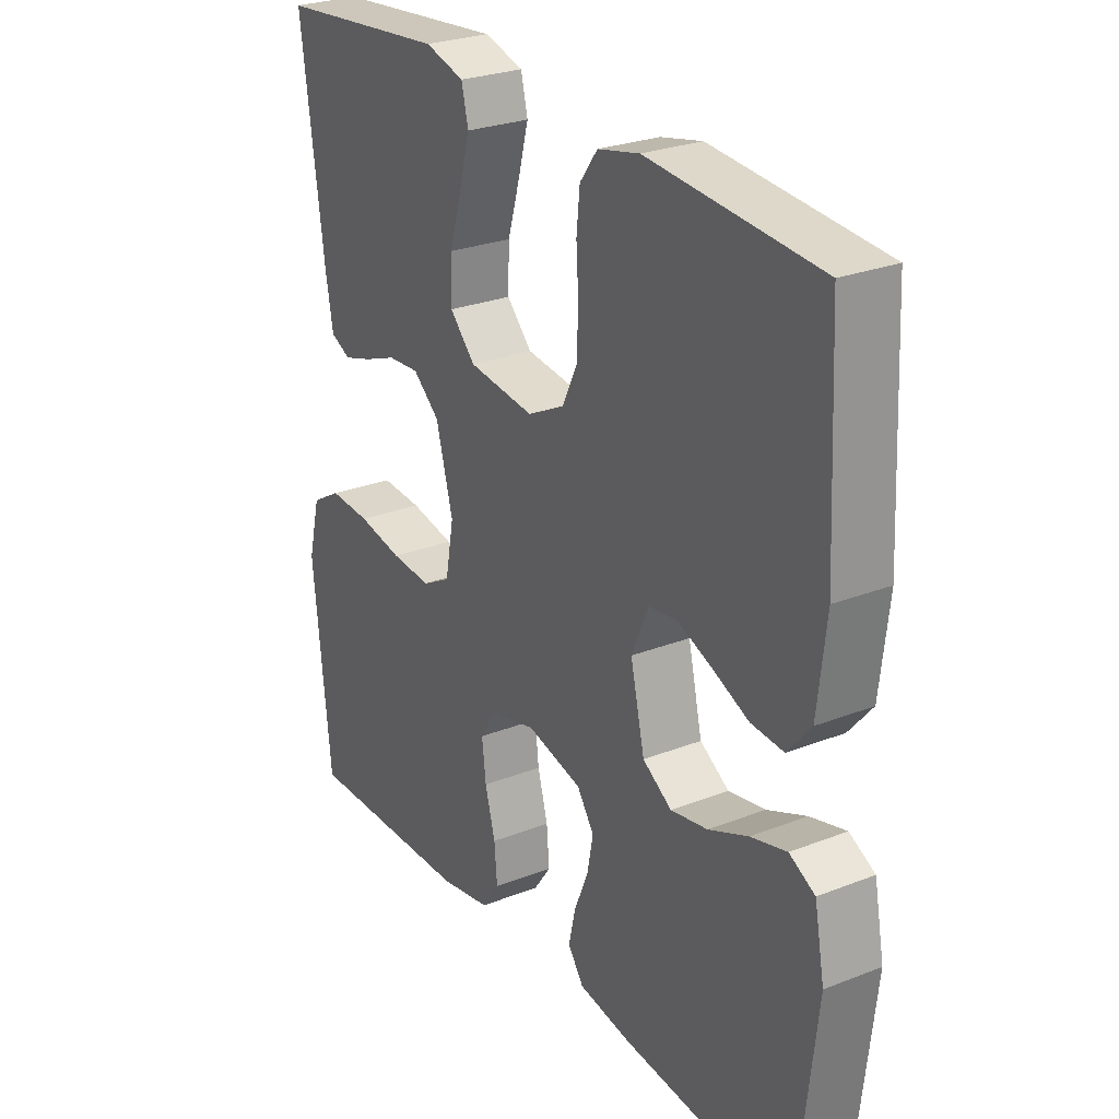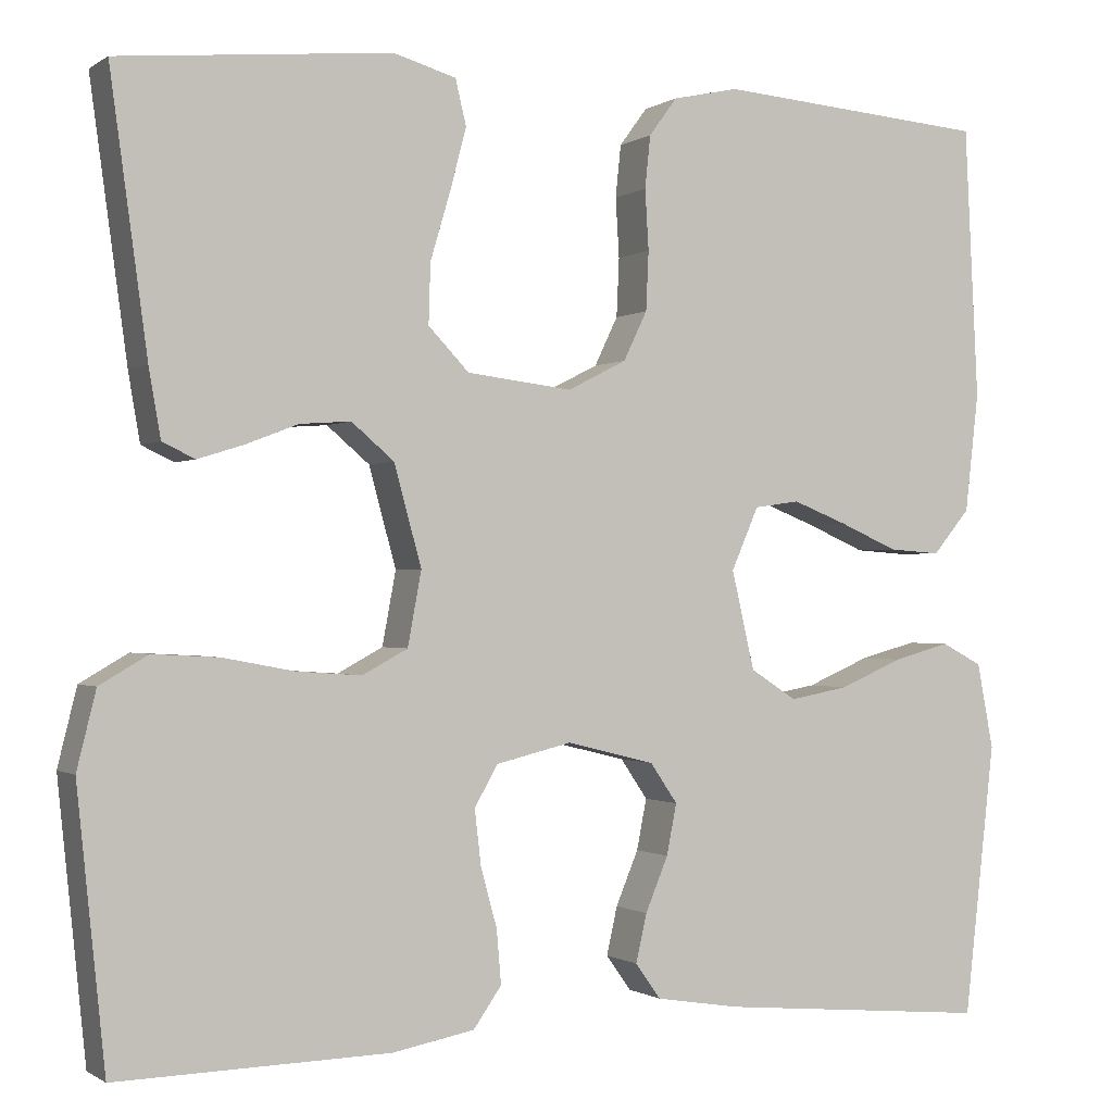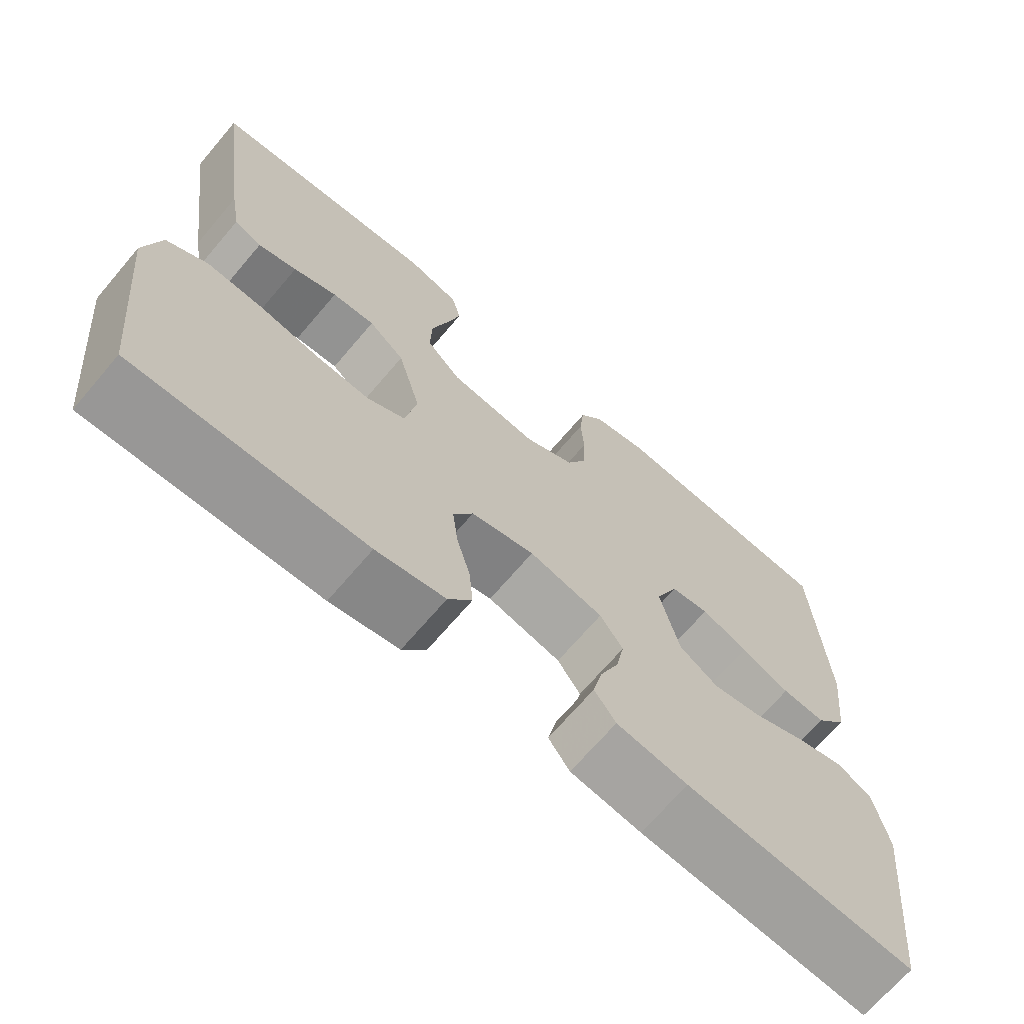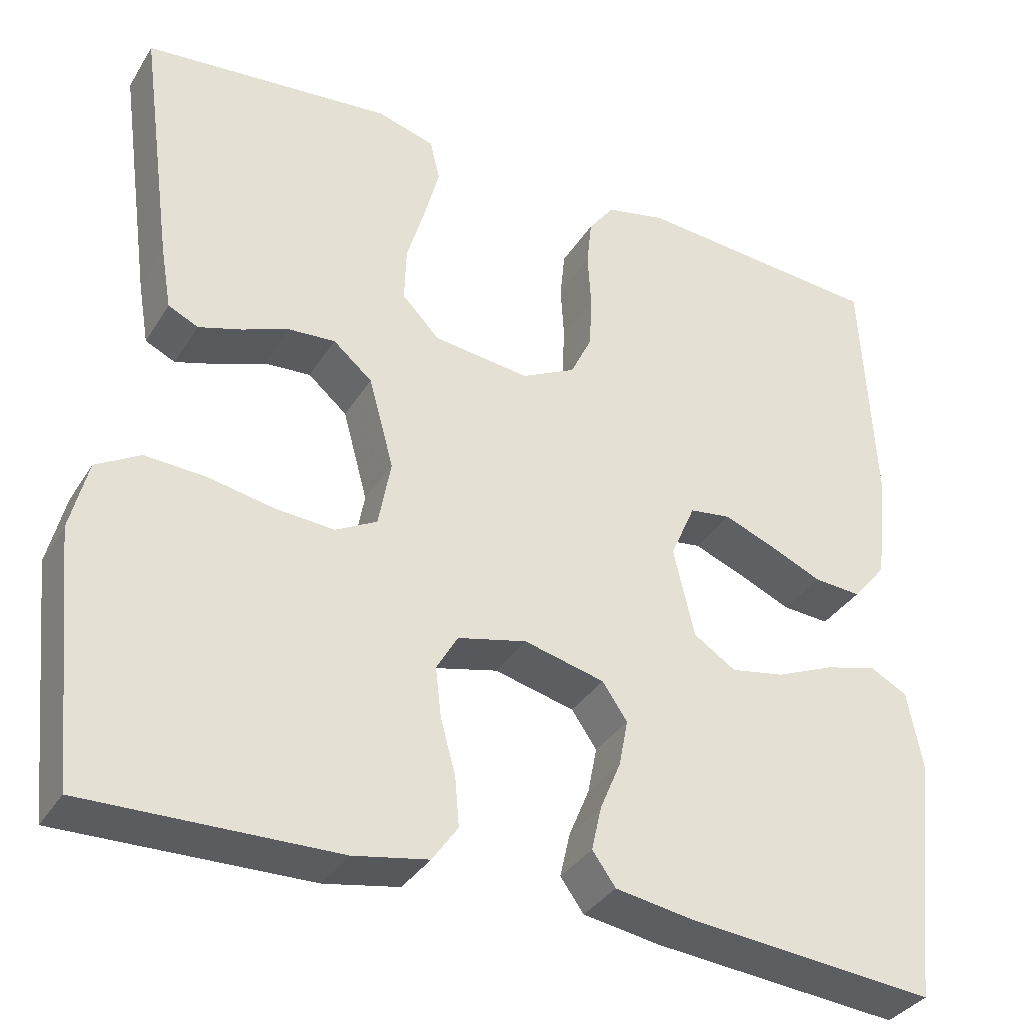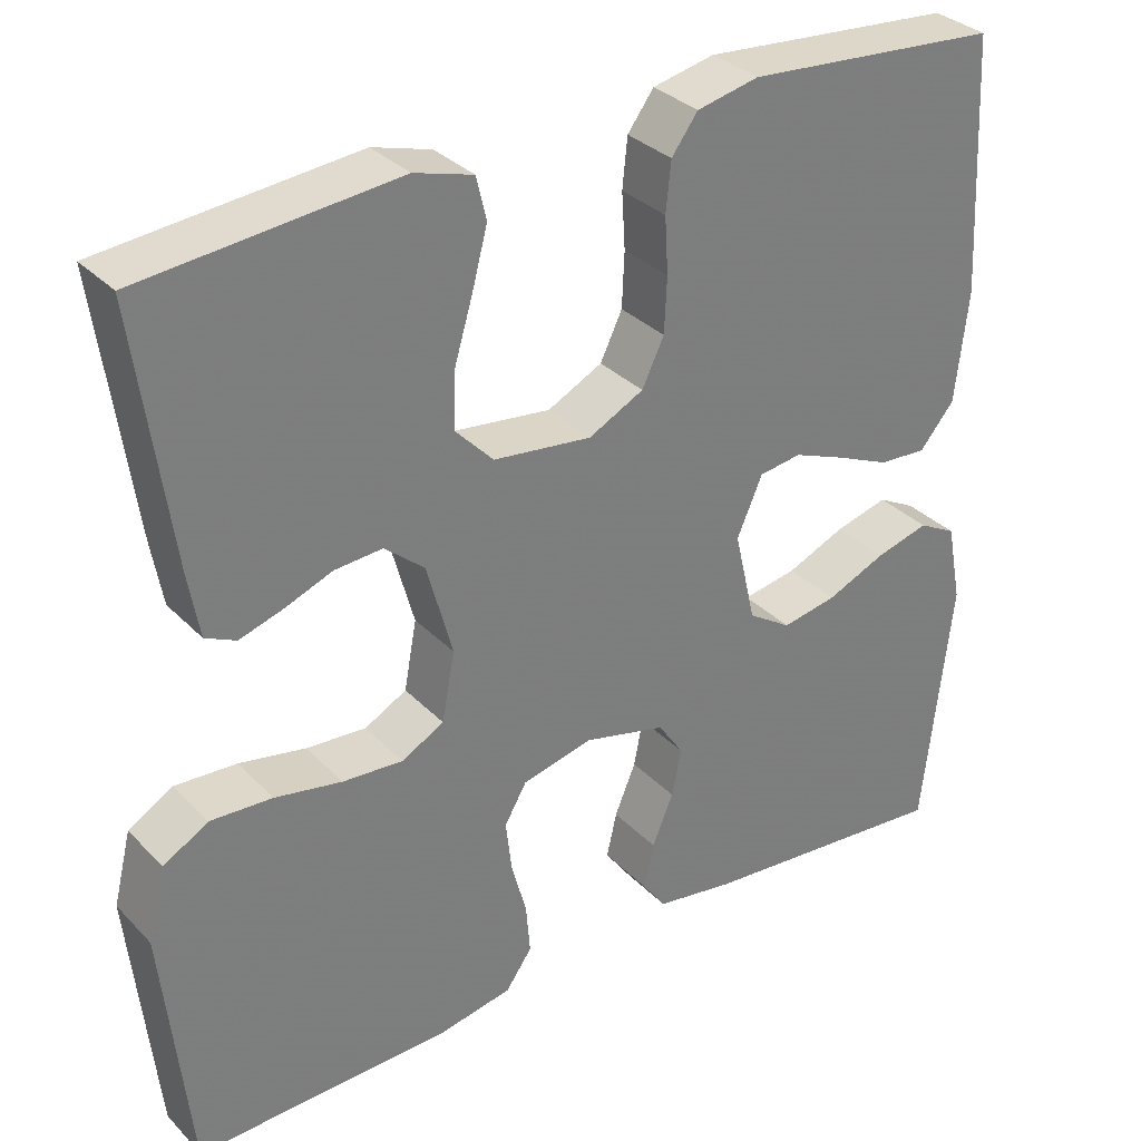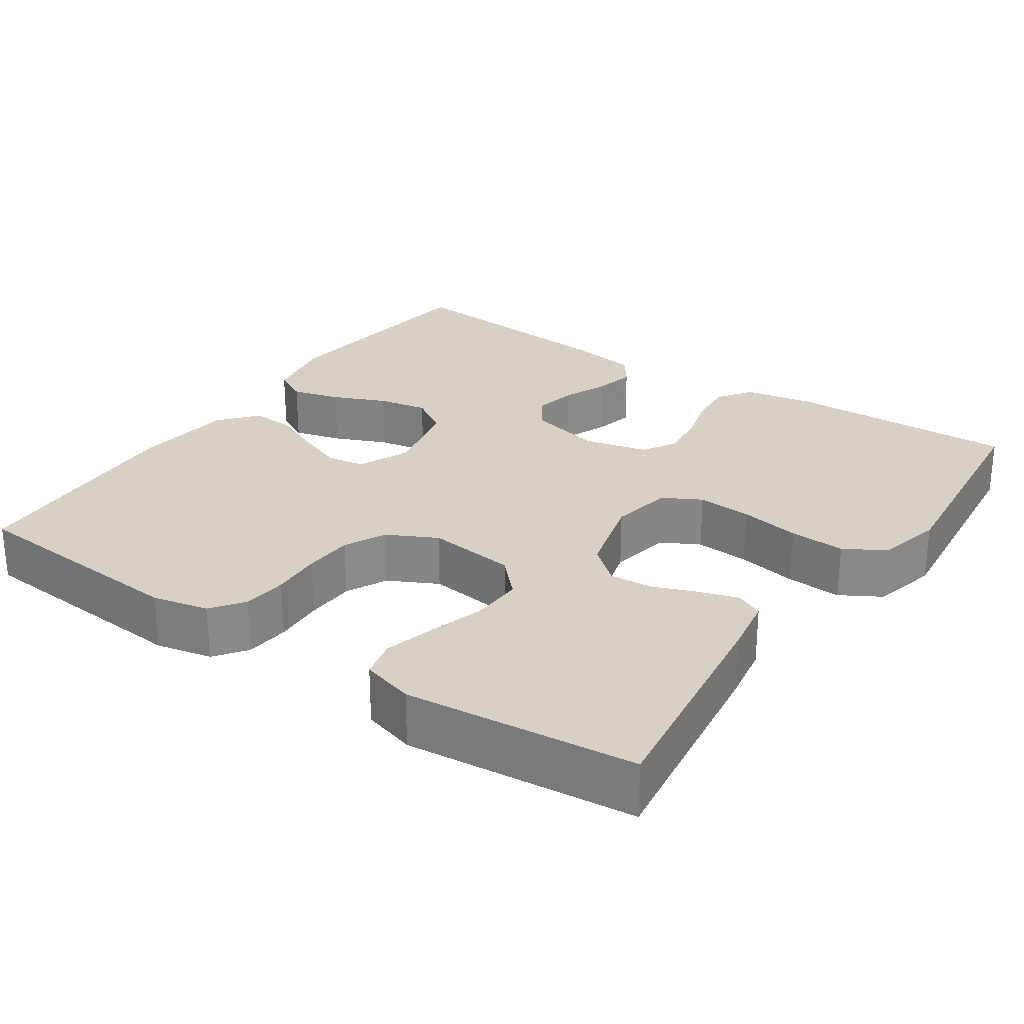
<metadata>
{"format":"obj","ext":"obj","renderer":"f3d","projection":"perspective","resolution":1024,"background":"white","views":[{"elev":26.7,"azim":-121.4,"up":"+Z"},{"elev":-0.7,"azim":154.5,"up":"+Z"},{"elev":-69.0,"azim":139.6,"up":"+Z"},{"elev":-35.1,"azim":152.2,"up":"+Z"},{"elev":32.4,"azim":144.0,"up":"+Z"},{"elev":26.8,"azim":34.3,"up":"+Y"}]}
</metadata>
<code>
v 0.5 0.07 -0.5
v 0.2 0.07 -0.493
v 0.11 0.07 -0.476
v 0.079 0.07 -0.432
v 0.084 0.07 -0.373
v 0.102 0.07 -0.307
v 0.109 0.07 -0.247
v 0.083 0.07 -0.202
v 0 0.07 -0.182
v -0.097 0.07 -0.206
v -0.127 0.07 -0.25
v -0.116 0.07 -0.306
v -0.091 0.07 -0.366
v -0.079 0.07 -0.419
v -0.107 0.07 -0.458
v -0.2 0.07 -0.473
v -0.5 0.07 -0.5
v -0.534 0.07 -0.2
v -0.516 0.07 -0.106
v -0.471 0.07 -0.082
v -0.408 0.07 -0.099
v -0.338 0.07 -0.129
v -0.273 0.07 -0.141
v -0.222 0.07 -0.108
v -0.197 0.07 0
v -0.227 0.07 0.069
v -0.277 0.07 0.076
v -0.338 0.07 0.052
v -0.402 0.07 0.024
v -0.459 0.07 0.02
v -0.5 0.07 0.069
v -0.515 0.07 0.2
v -0.5 0.07 0.5
v -0.2 0.07 0.524
v -0.127 0.07 0.508
v -0.096 0.07 0.466
v -0.09 0.07 0.408
v -0.094 0.07 0.342
v -0.091 0.07 0.277
v -0.065 0.07 0.223
v 0 0.07 0.19
v 0.116 0.07 0.204
v 0.161 0.07 0.251
v 0.159 0.07 0.317
v 0.137 0.07 0.391
v 0.119 0.07 0.459
v 0.131 0.07 0.509
v 0.2 0.07 0.529
v 0.5 0.07 0.5
v 0.459 0.07 0.2
v 0.446 0.07 0.125
v 0.41 0.07 0.108
v 0.359 0.07 0.124
v 0.302 0.07 0.146
v 0.246 0.07 0.15
v 0.199 0.07 0.11
v 0.169 0.07 0
v 0.184 0.07 -0.081
v 0.234 0.07 -0.108
v 0.305 0.07 -0.103
v 0.384 0.07 -0.088
v 0.457 0.07 -0.084
v 0.51 0.07 -0.115
v 0.531 0.07 -0.2
v 0.5 0 -0.5
v 0.2 0 -0.493
v 0.11 0 -0.476
v 0.079 0 -0.432
v 0.084 0 -0.373
v 0.102 0 -0.307
v 0.109 0 -0.247
v 0.083 0 -0.202
v 0 0 -0.182
v -0.097 0 -0.206
v -0.127 0 -0.25
v -0.116 0 -0.306
v -0.091 0 -0.366
v -0.079 0 -0.419
v -0.107 0 -0.458
v -0.2 0 -0.473
v -0.5 0 -0.5
v -0.534 0 -0.2
v -0.516 0 -0.106
v -0.471 0 -0.082
v -0.408 0 -0.099
v -0.338 0 -0.129
v -0.273 0 -0.141
v -0.222 0 -0.108
v -0.197 0 0
v -0.227 0 0.069
v -0.277 0 0.076
v -0.338 0 0.052
v -0.402 0 0.024
v -0.459 0 0.02
v -0.5 0 0.069
v -0.515 0 0.2
v -0.5 0 0.5
v -0.2 0 0.524
v -0.127 0 0.508
v -0.096 0 0.466
v -0.09 0 0.408
v -0.094 0 0.342
v -0.091 0 0.277
v -0.065 0 0.223
v 0 0 0.19
v 0.116 0 0.204
v 0.161 0 0.251
v 0.159 0 0.317
v 0.137 0 0.391
v 0.119 0 0.459
v 0.131 0 0.509
v 0.2 0 0.529
v 0.5 0 0.5
v 0.459 0 0.2
v 0.446 0 0.125
v 0.41 0 0.108
v 0.359 0 0.124
v 0.302 0 0.146
v 0.246 0 0.15
v 0.199 0 0.11
v 0.169 0 0
v 0.184 0 -0.081
v 0.234 0 -0.108
v 0.305 0 -0.103
v 0.384 0 -0.088
v 0.457 0 -0.084
v 0.51 0 -0.115
v 0.531 0 -0.2
f 60 61 62 63
f 59 60 63 64
f 51 52 53 54
f 49 50 51 54
f 49 54 55
f 48 49 55 56
f 44 45 46 47
f 44 47 48 56
f 35 36 37 38
f 35 38 39
f 34 35 39
f 33 34 39
f 32 33 39 40
f 28 29 30 31
f 27 28 31 32
f 26 27 32 40
f 19 20 21 22
f 19 22 23
f 18 19 23
f 17 18 23
f 16 17 23 24
f 12 13 14 15
f 11 12 15 16
f 3 4 5 6
f 3 6 7
f 2 3 7
f 59 64 1 2
f 58 59 2 7
f 57 58 7 8
f 43 44 56 57
f 42 43 57 8
f 41 42 8 9
f 25 26 40 41
f 25 41 9 10
f 11 16 24 25
f 10 11 25
f 127 126 125 124
f 128 127 124 123
f 118 117 116 115
f 118 115 114 113
f 119 118 113
f 120 119 113 112
f 111 110 109 108
f 120 112 111 108
f 102 101 100 99
f 103 102 99
f 103 99 98
f 103 98 97
f 104 103 97 96
f 95 94 93 92
f 96 95 92 91
f 104 96 91 90
f 86 85 84 83
f 87 86 83
f 87 83 82
f 87 82 81
f 88 87 81 80
f 79 78 77 76
f 80 79 76 75
f 70 69 68 67
f 71 70 67
f 71 67 66
f 66 65 128 123
f 71 66 123 122
f 72 71 122 121
f 121 120 108 107
f 72 121 107 106
f 73 72 106 105
f 105 104 90 89
f 74 73 105 89
f 89 88 80 75
f 89 75 74
f 1 65 66 2
f 2 66 67 3
f 3 67 68 4
f 4 68 69 5
f 5 69 70 6
f 6 70 71 7
f 7 71 72 8
f 8 72 73 9
f 9 73 74 10
f 10 74 75 11
f 11 75 76 12
f 12 76 77 13
f 13 77 78 14
f 14 78 79 15
f 15 79 80 16
f 16 80 81 17
f 17 81 82 18
f 18 82 83 19
f 19 83 84 20
f 20 84 85 21
f 21 85 86 22
f 22 86 87 23
f 23 87 88 24
f 24 88 89 25
f 25 89 90 26
f 26 90 91 27
f 27 91 92 28
f 28 92 93 29
f 29 93 94 30
f 30 94 95 31
f 31 95 96 32
f 32 96 97 33
f 33 97 98 34
f 34 98 99 35
f 35 99 100 36
f 36 100 101 37
f 37 101 102 38
f 38 102 103 39
f 39 103 104 40
f 40 104 105 41
f 41 105 106 42
f 42 106 107 43
f 43 107 108 44
f 44 108 109 45
f 45 109 110 46
f 46 110 111 47
f 47 111 112 48
f 48 112 113 49
f 49 113 114 50
f 50 114 115 51
f 51 115 116 52
f 52 116 117 53
f 53 117 118 54
f 54 118 119 55
f 55 119 120 56
f 56 120 121 57
f 57 121 122 58
f 58 122 123 59
f 59 123 124 60
f 60 124 125 61
f 61 125 126 62
f 62 126 127 63
f 63 127 128 64
f 64 128 65 1

</code>
